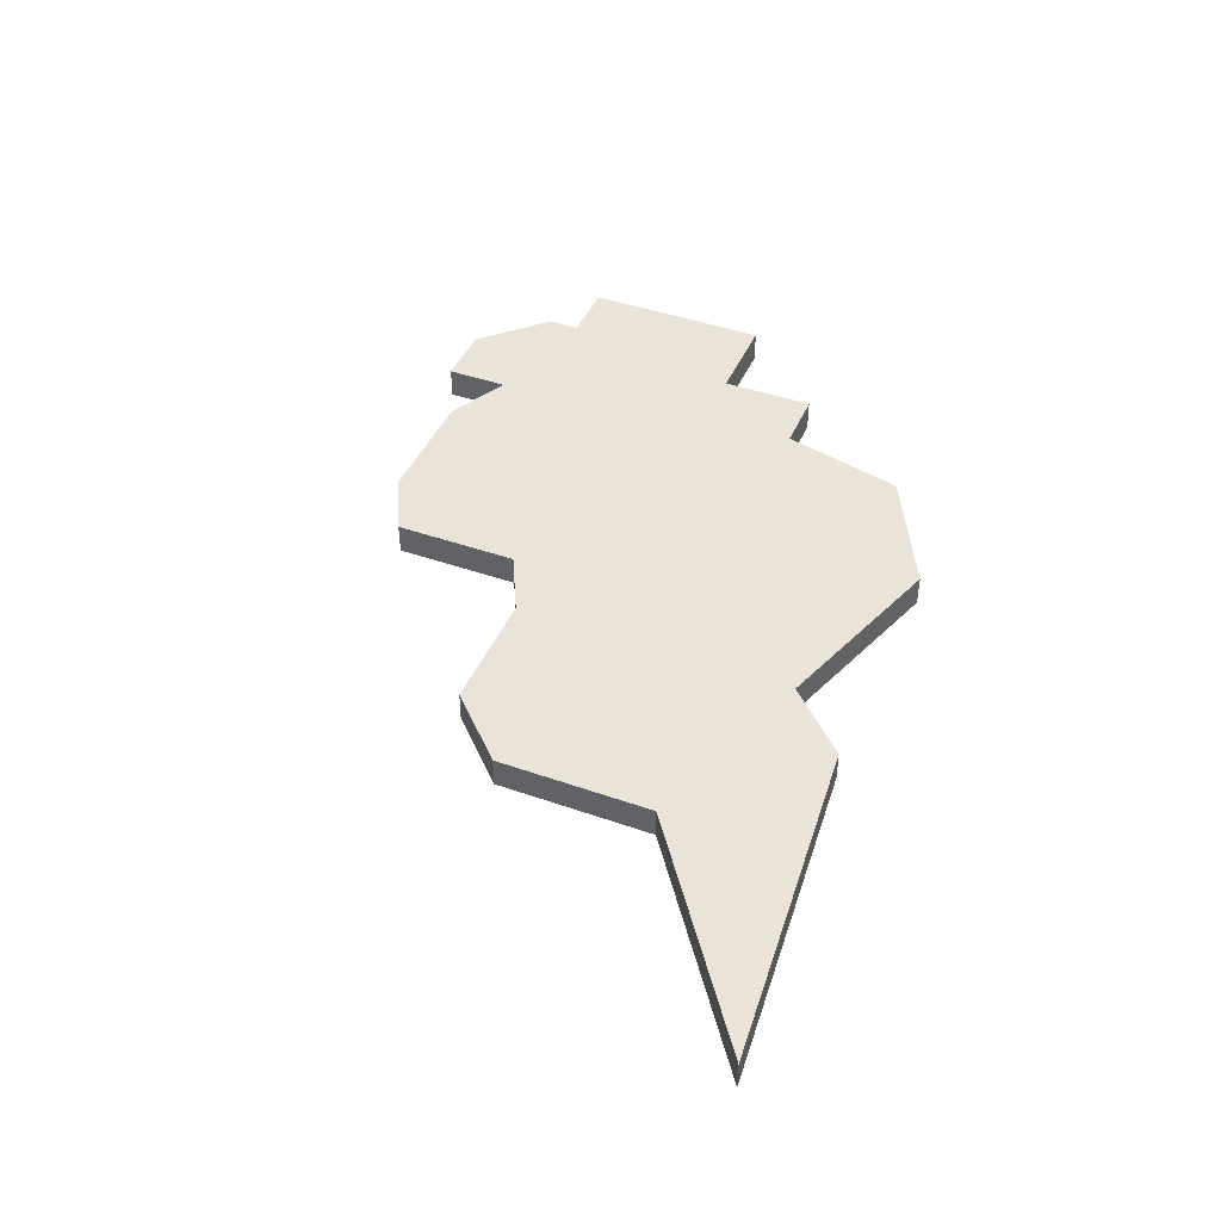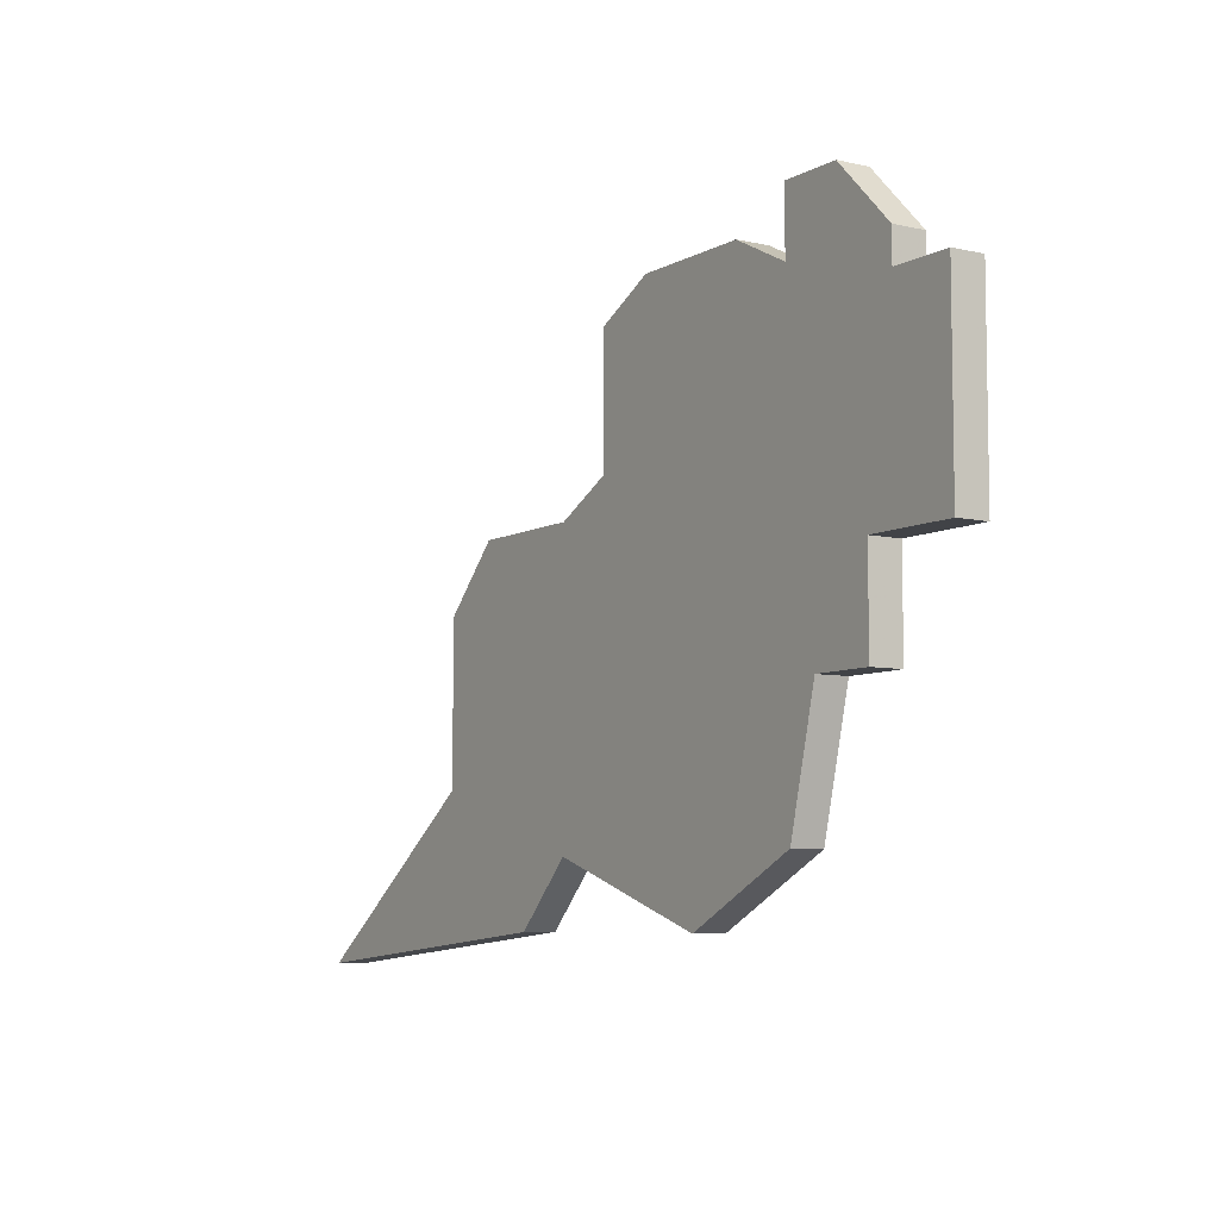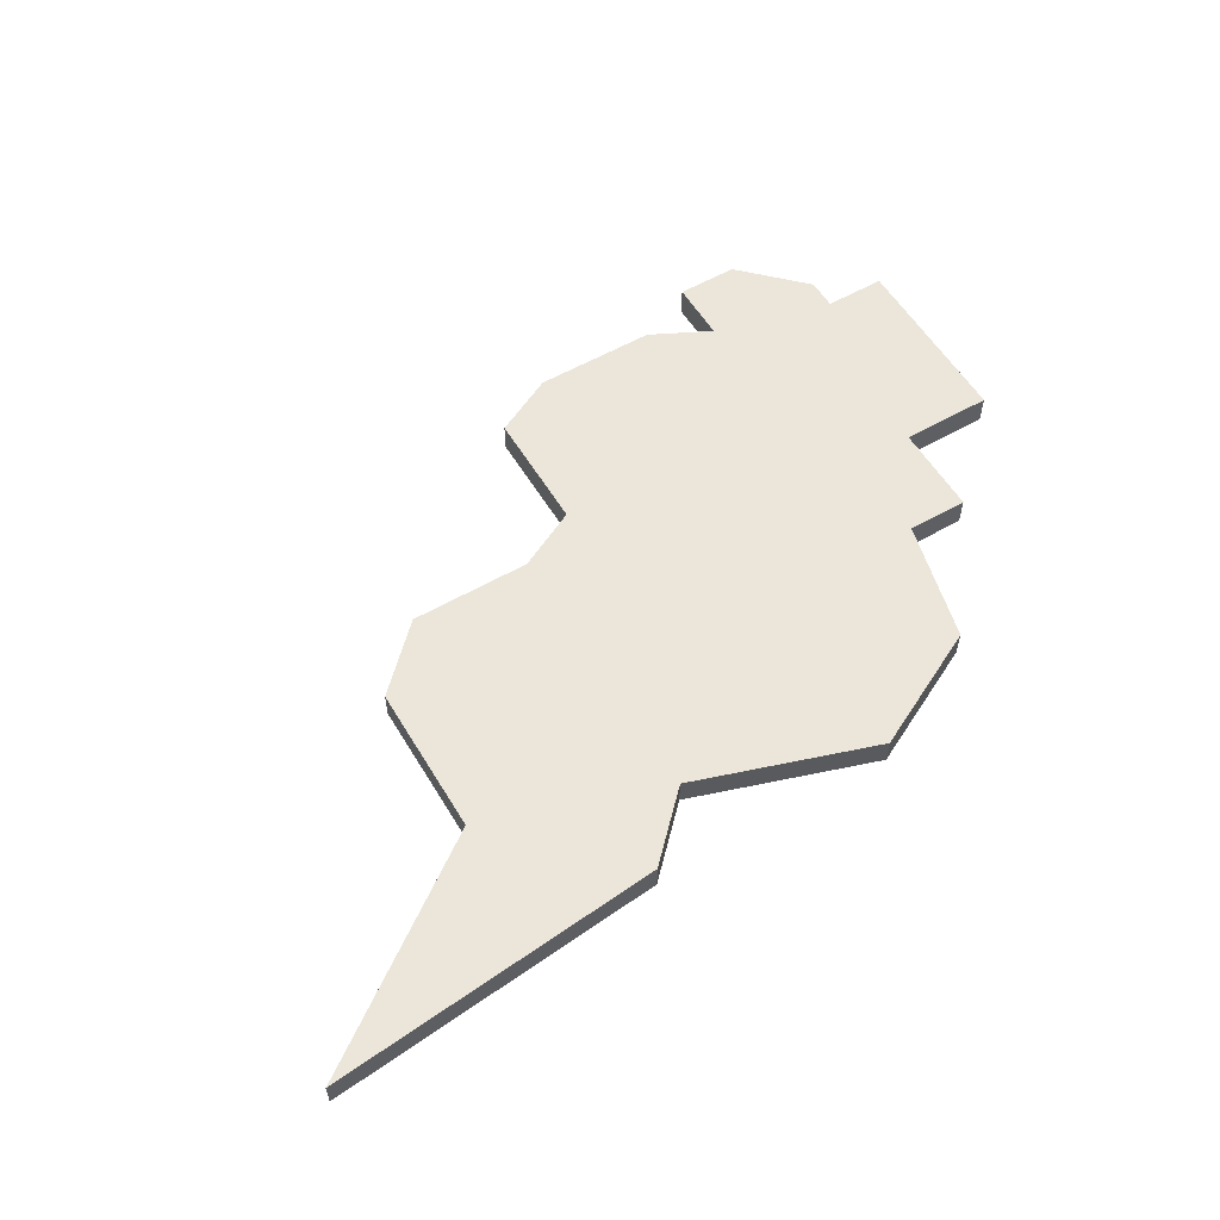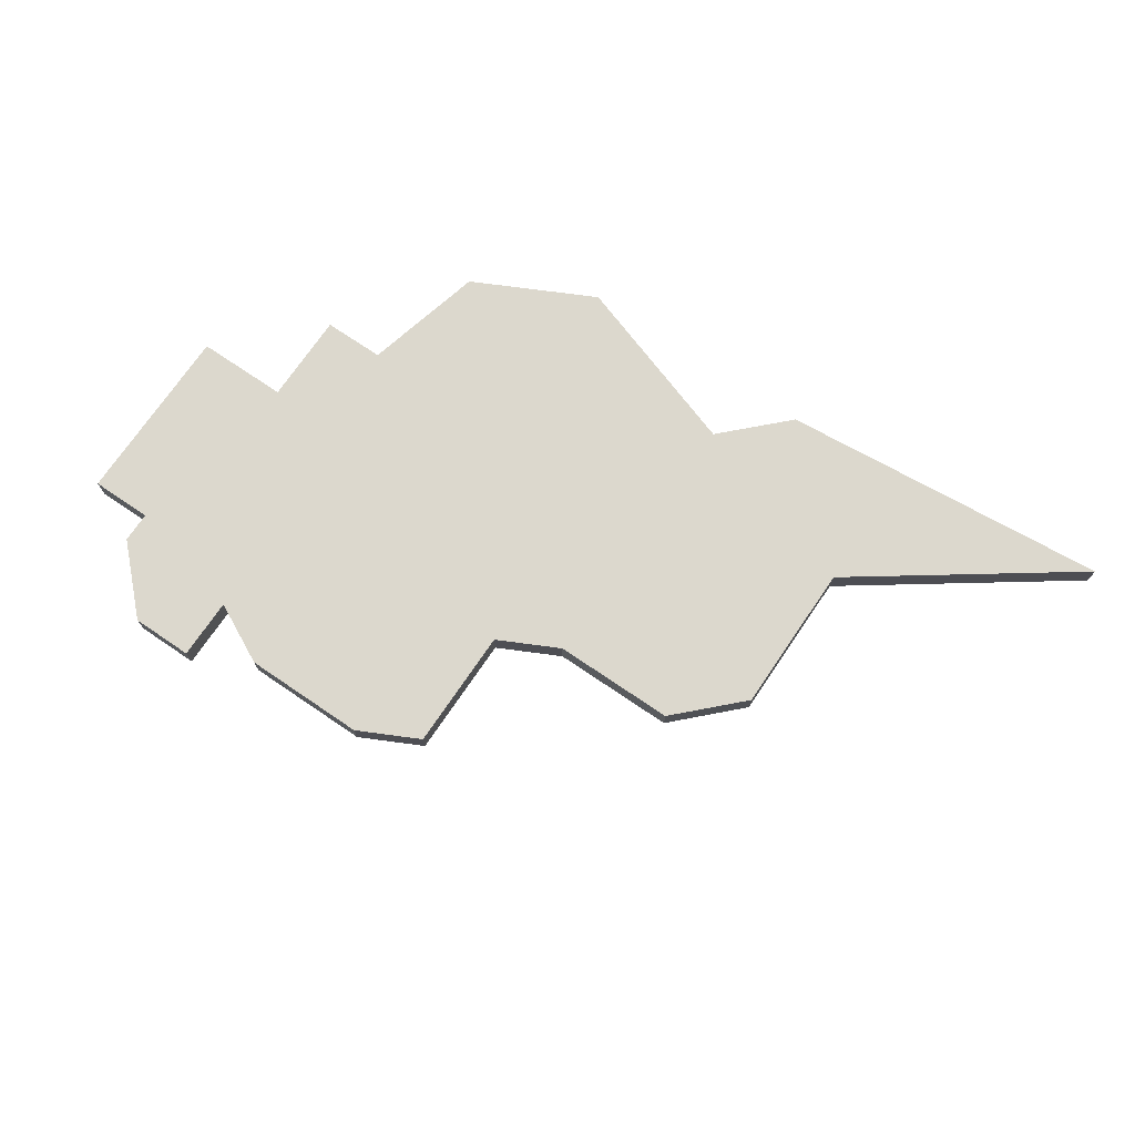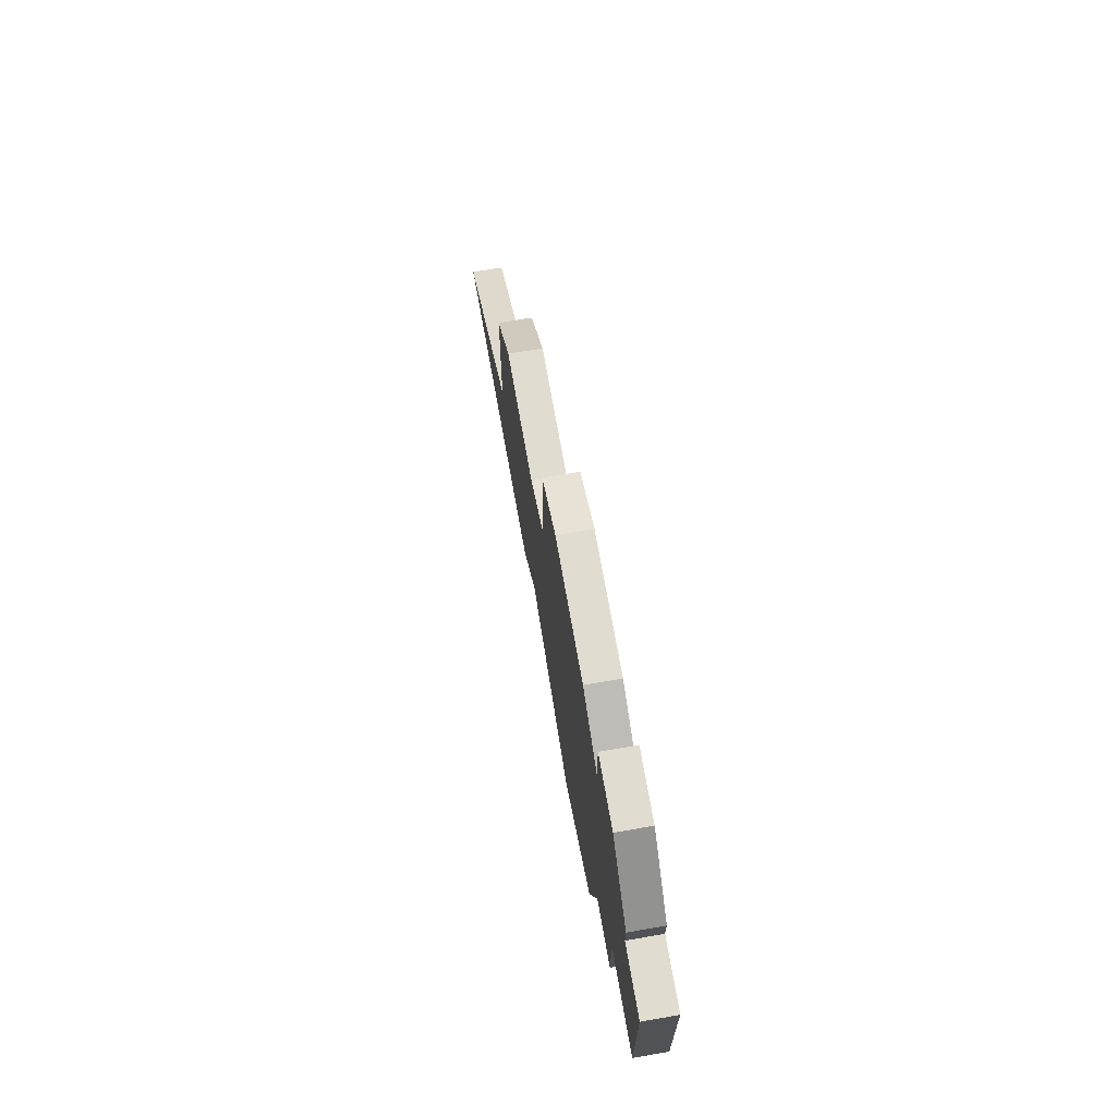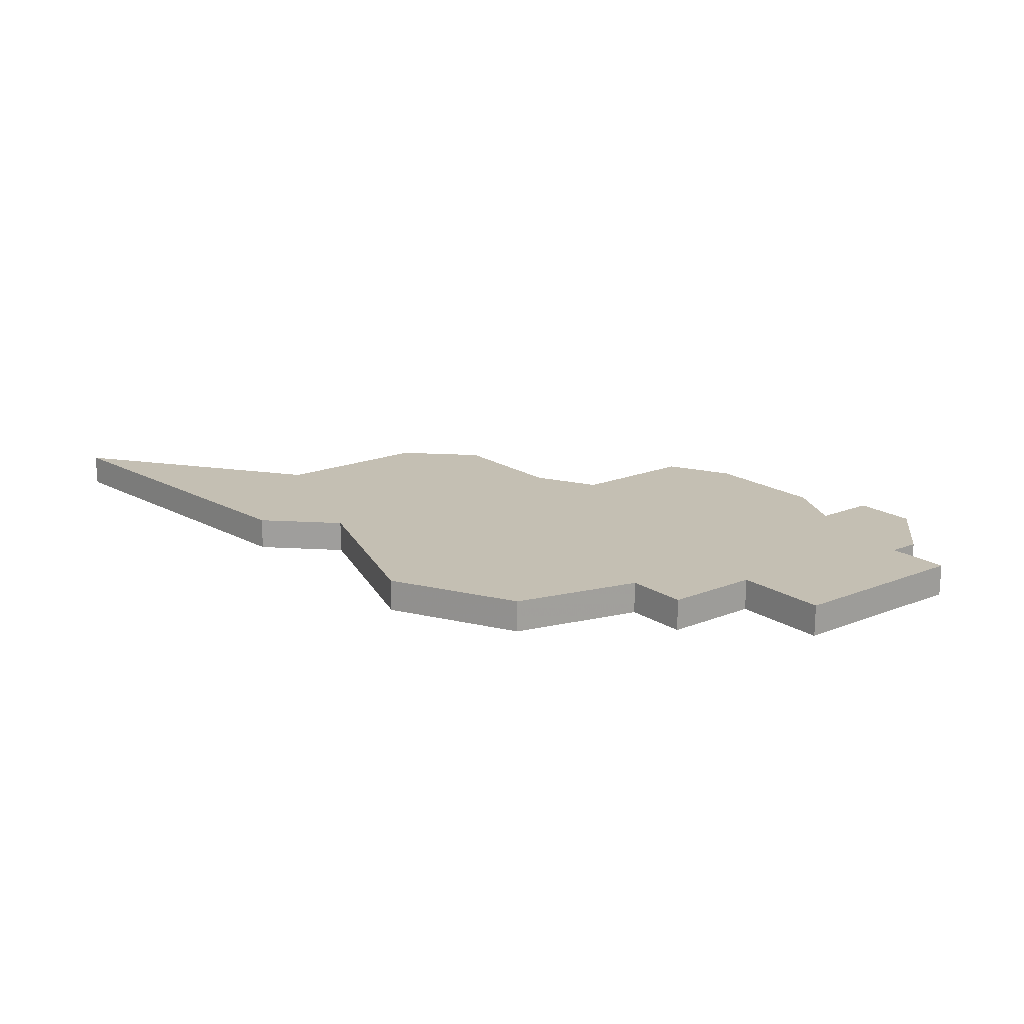
<metadata>
{"format":"obj","ext":"obj","renderer":"f3d","projection":"perspective","resolution":1024,"background":"white","views":[{"elev":43.3,"azim":-67.4,"up":"+Z"},{"elev":-6.9,"azim":57.0,"up":"+Y"},{"elev":56.8,"azim":-30.8,"up":"+Z"},{"elev":72.6,"azim":-145.8,"up":"+Z"},{"elev":69.6,"azim":80.2,"up":"+Y"},{"elev":17.7,"azim":51.7,"up":"+Z"}]}
</metadata>
<code>
v 2659 -472 0
v 2659 -472 1
v 2659 -467 0
v 2659 -467 1
v 2667 -464 0
v 2667 -464 1
v 2667 -460 0
v 2667 -460 1
v 2667 -462 0
v 2667 -462 1
v 2675 -474 0
v 2675 -474 1
v 2675 -458 0
v 2675 -458 1
v 2675 -460 0
v 2675 -460 1
v 2665 -465 0
v 2665 -465 1
v 2665 -474 0
v 2665 -474 1
v 2673 -459 0
v 2673 -459 1
v 2681 -467 0
v 2681 -467 1
v 2681 -461 0
v 2681 -461 1
v 2663 -476 0
v 2663 -476 1
v 2671 -476 0
v 2671 -476 1
v 2679 -460 0
v 2679 -460 1
v 2679 -461 0
v 2679 -461 1
v 2678 -467 0
v 2678 -467 1
v 2678 -470 0
v 2678 -470 1
v 2661 -465 0
v 2661 -465 1
v 2669 -459 0
v 2669 -459 1
v 2677 -458 0
v 2677 -458 1
v 2652 -477 0
v 2652 -477 1
v 2668 -475 0
v 2668 -475 1
v 2676 -470 0
v 2676 -470 1
f 27 45 1
f 19 1 3
f 17 19 3
f 1 19 27
f 47 19 17
f 3 39 17
f 47 17 5
f 7 41 9
f 9 41 21
f 5 9 21
f 49 47 5
f 47 49 11
f 49 5 35
f 33 23 35
f 49 35 37
f 15 35 5
f 15 5 21
f 43 15 13
f 23 33 25
f 31 15 43
f 33 15 31
f 33 35 15
f 11 29 47
f 2 46 28
f 4 2 20
f 4 20 18
f 28 20 2
f 18 20 48
f 18 40 4
f 6 18 48
f 10 42 8
f 22 42 10
f 22 10 6
f 6 48 50
f 12 50 48
f 36 6 50
f 36 24 34
f 38 36 50
f 6 36 16
f 22 6 16
f 14 16 44
f 26 34 24
f 44 16 32
f 32 16 34
f 16 36 34
f 48 30 12
f 6 10 5
f 5 10 9
f 18 6 17
f 17 6 5
f 40 18 39
f 39 18 17
f 4 40 3
f 3 40 39
f 2 4 1
f 1 4 3
f 46 2 45
f 45 2 1
f 28 46 27
f 27 46 45
f 20 28 19
f 19 28 27
f 48 20 47
f 47 20 19
f 30 48 29
f 29 48 47
f 12 30 11
f 11 30 29
f 50 12 49
f 49 12 11
f 38 50 37
f 37 50 49
f 36 38 35
f 35 38 37
f 24 36 23
f 23 36 35
f 26 24 25
f 25 24 23
f 34 26 33
f 33 26 25
f 32 34 31
f 31 34 33
f 44 32 43
f 43 32 31
f 14 44 13
f 13 44 43
f 16 14 15
f 15 14 13
f 22 16 21
f 21 16 15
f 42 22 41
f 41 22 21
f 10 8 9
f 9 8 7
f 8 42 7
f 7 42 41

</code>
